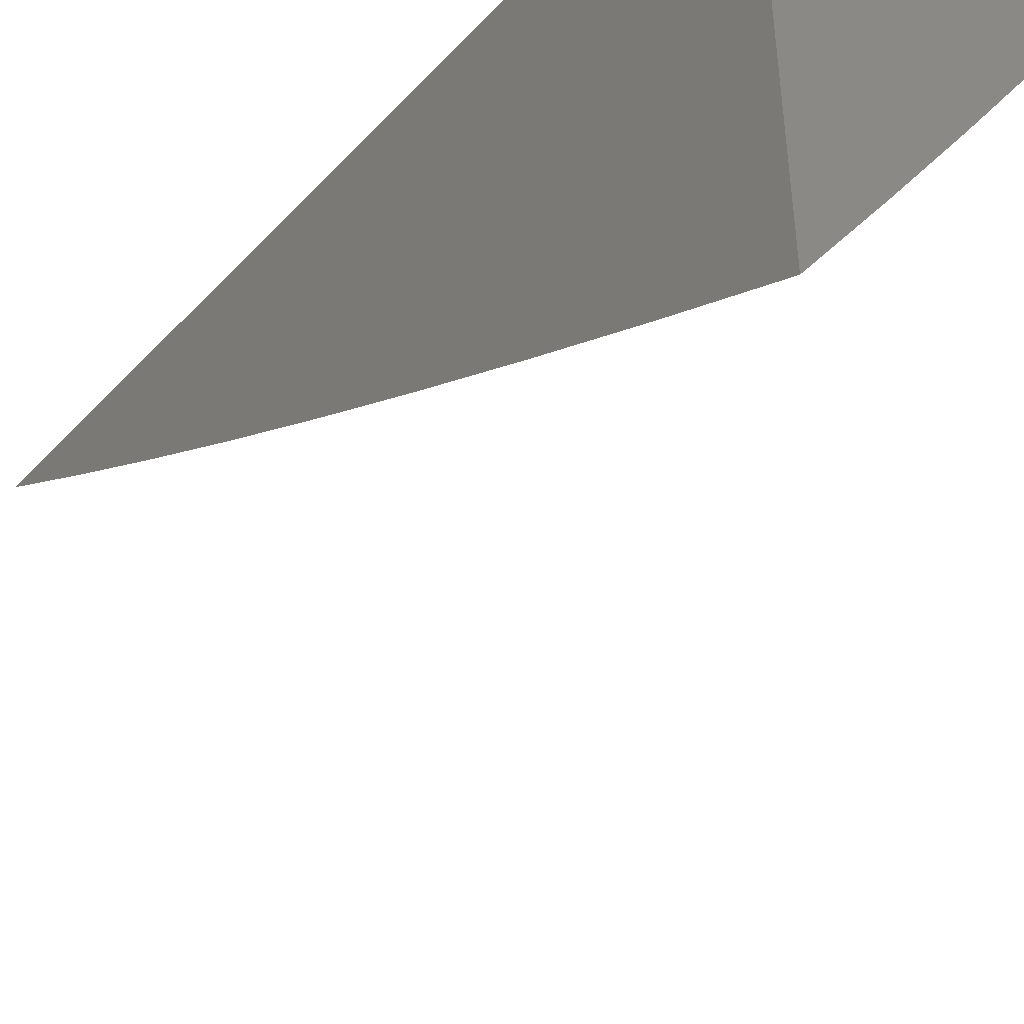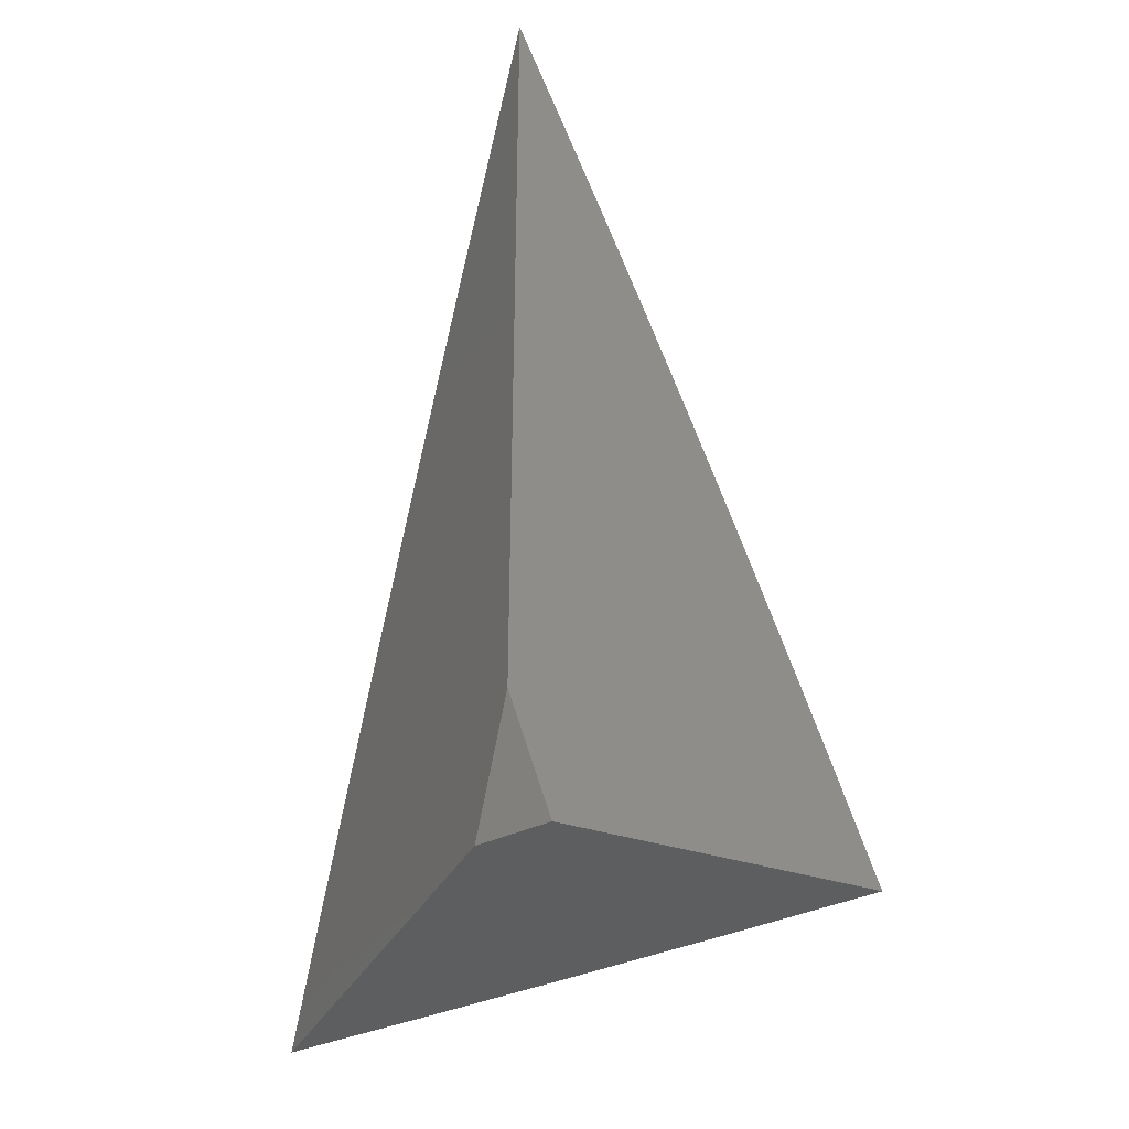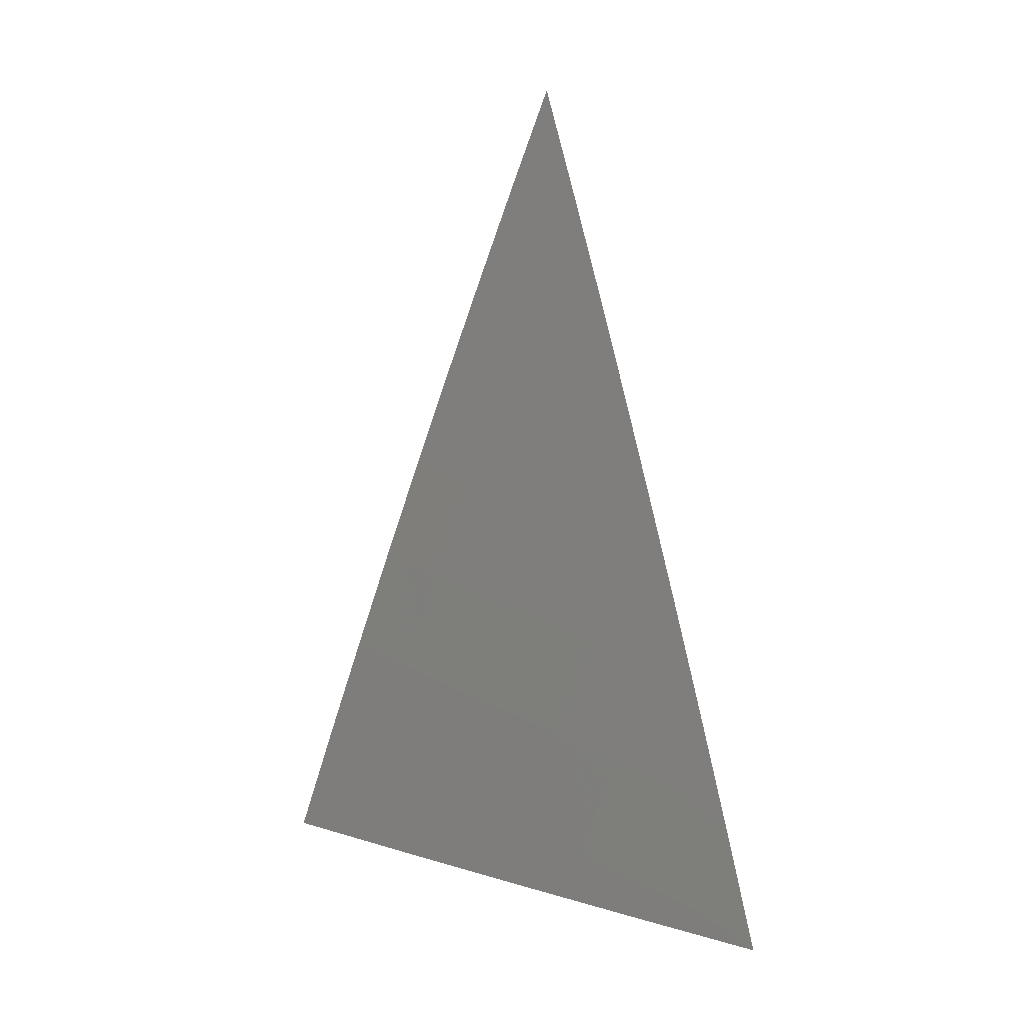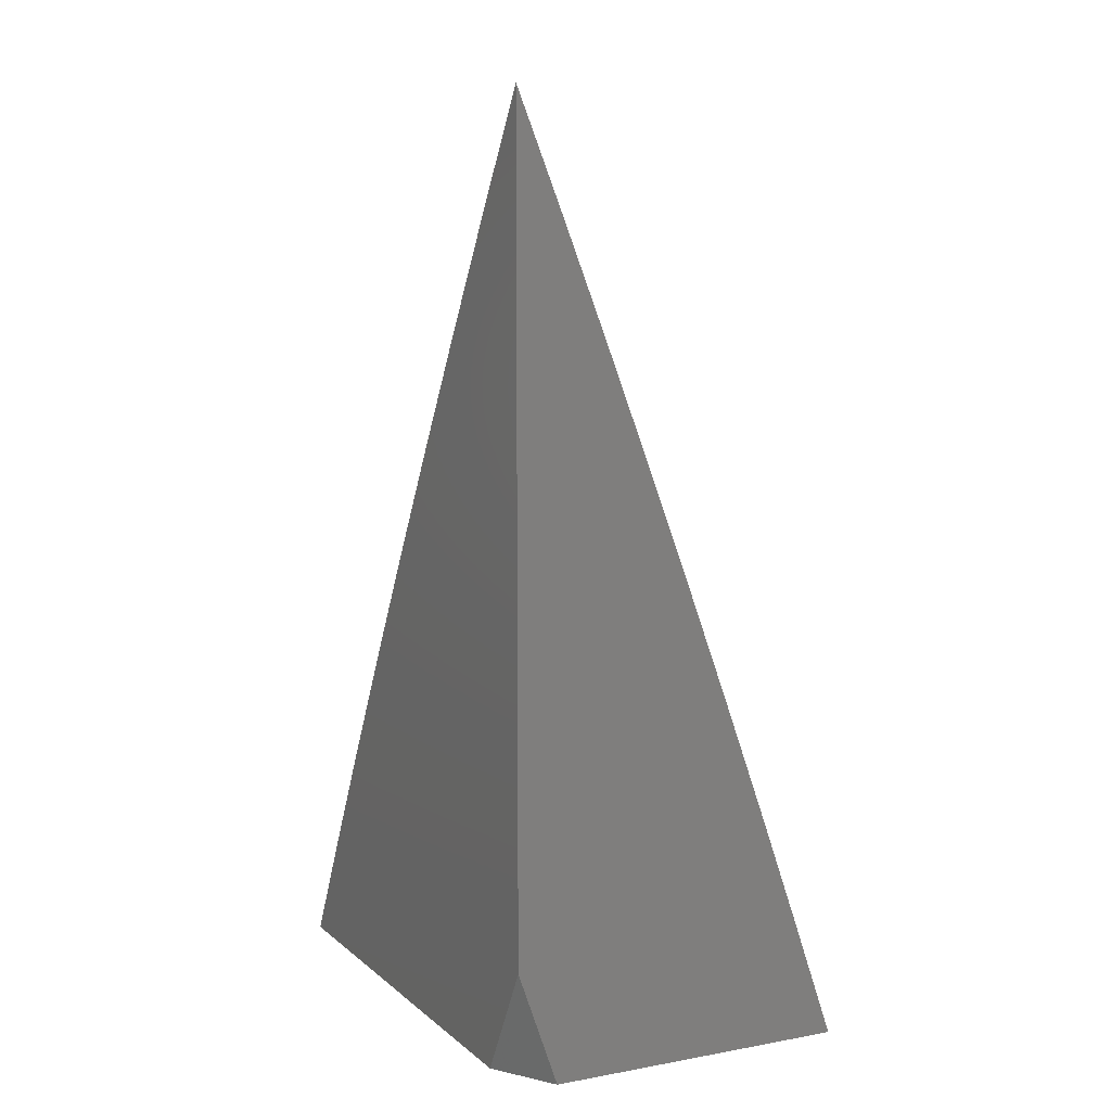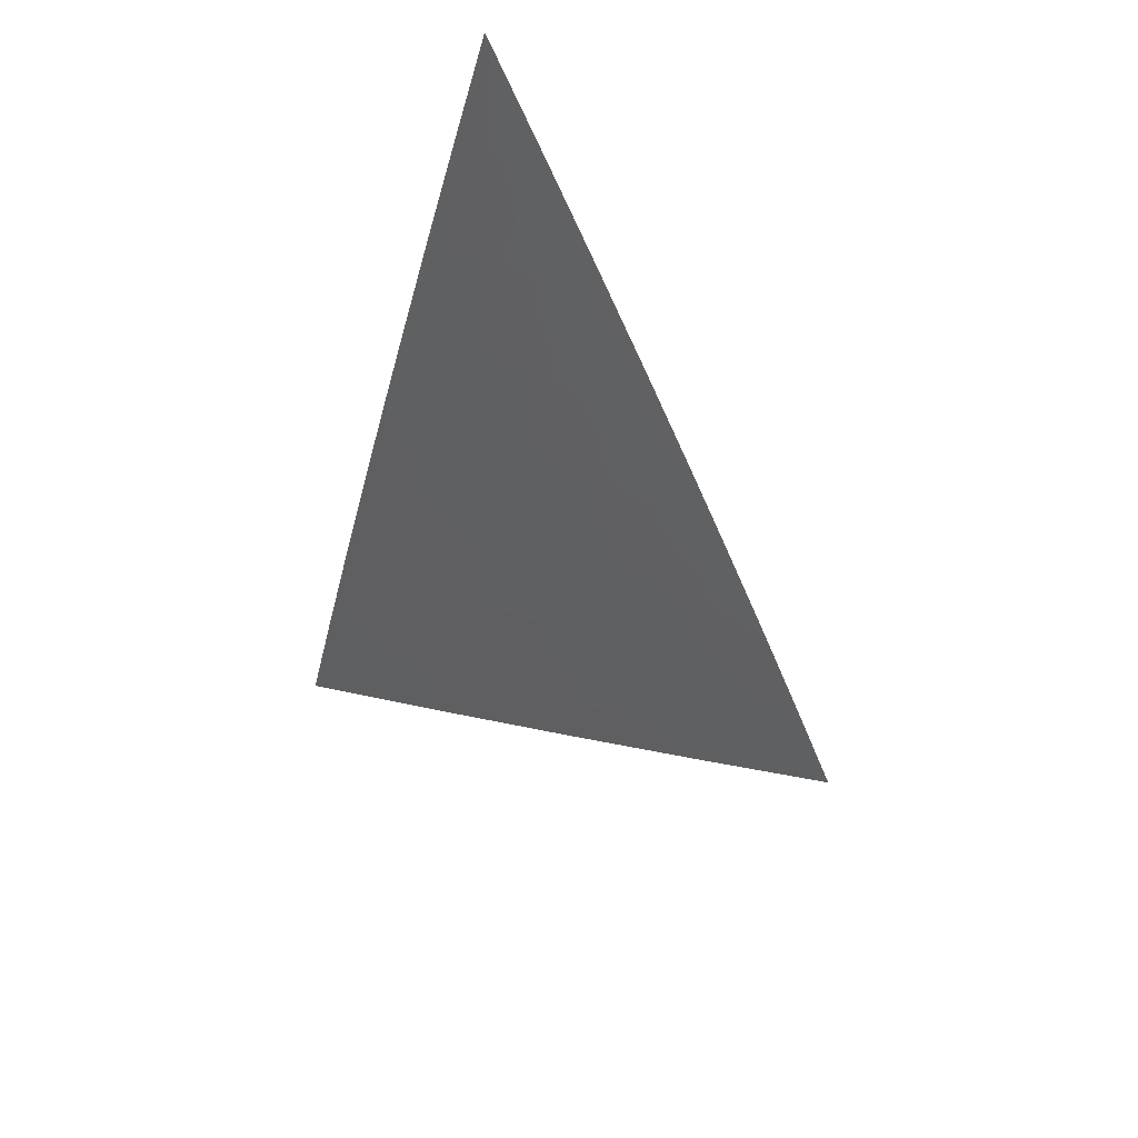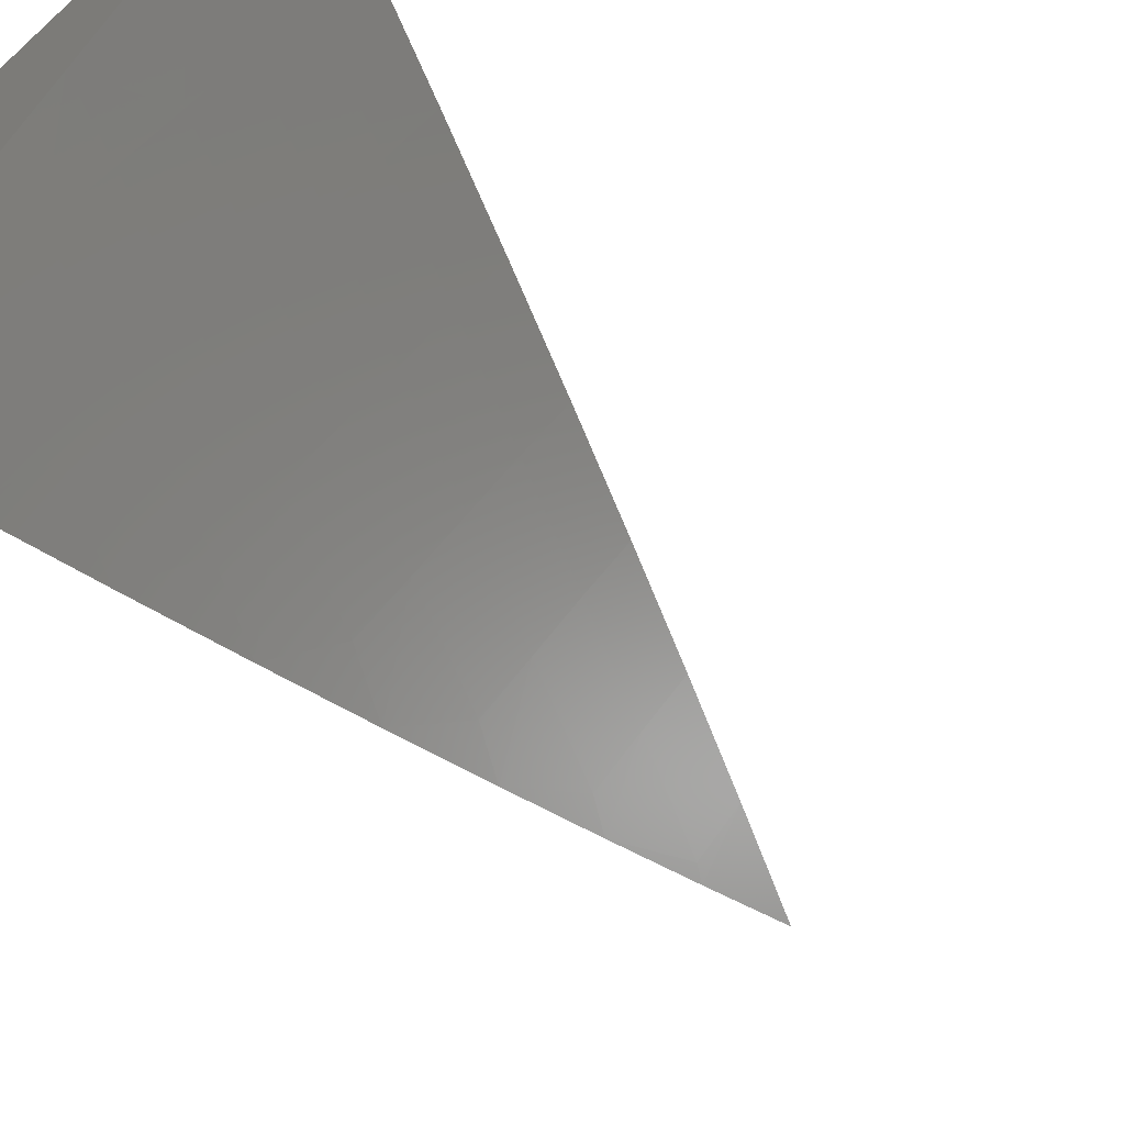
<metadata>
{"format":"stl","ext":"stl","renderer":"f3d","projection":"perspective","resolution":1024,"background":"white","views":[{"elev":-44.5,"azim":-39.6,"up":"+Z"},{"elev":-35.1,"azim":-24.1,"up":"+Y"},{"elev":14.5,"azim":155.3,"up":"+Y"},{"elev":8.0,"azim":-26.3,"up":"+Y"},{"elev":64.0,"azim":133.9,"up":"+Y"},{"elev":-64.3,"azim":42.5,"up":"+Z"}]}
</metadata>
<code>
# stl→obj: 51 verts, 98 faces
v 9 3.501 -6
v 9.025 3.439 -6
v 9 3.44 -6.039
v 9.005 3.431 -6.037
v 9 3.378 -6.078
v 9.03 3.369 -6.037
v 9.009 3.361 -6.074
v 9.033 3.299 -6.074
v 9 3.316 -6.116
v 9.013 3.291 -6.111
v 9 3.254 -6.153
v 9.036 3.229 -6.111
v 9.015 3.222 -6.148
v 9.038 3.16 -6.148
v 9 3.191 -6.189
v 9.017 3.152 -6.185
v 9 3.128 -6.225
v 9.04 3.09 -6.185
v 9.019 3.083 -6.221
v 9.062 3.028 -6.185
v 9.04 3.021 -6.221
v 9.048 3 -6.222
v 9.019 3.014 -6.258
v 9 3 -6.295
v 9 3.064 -6.26
v 9.05 3.377 -6
v 9.074 3.315 -6
v 9.054 3.306 -6.037
v 9.057 3.237 -6.074
v 9.059 3.167 -6.111
v 9.061 3.097 -6.148
v 9.083 3.035 -6.148
v 9.095 3 -6.148
v 9.097 3.252 -6
v 9.077 3.244 -6.037
v 9.08 3.174 -6.074
v 9.082 3.105 -6.111
v 9.104 3.042 -6.111
v 9.121 3.189 -6
v 9.1 3.181 -6.037
v 9.102 3.112 -6.074
v 9.124 3.049 -6.074
v 9.141 3 -6.074
v 9.143 3.126 -6
v 9.123 3.119 -6.037
v 9.145 3.056 -6.037
v 9.166 3.063 -6
v 9.187 3 -6
v 9.022 3 -6
v 9 3.062 -6
v 9 3 -6.035
f 1 2 3
f 3 2 4
f 3 4 5
f 5 4 6
f 5 6 7
f 7 6 8
f 7 8 9
f 9 8 10
f 9 10 11
f 11 10 12
f 11 12 13
f 13 12 14
f 13 14 15
f 15 14 16
f 15 16 17
f 17 16 18
f 17 18 19
f 19 18 20
f 19 20 21
f 21 20 22
f 21 22 23
f 23 22 24
f 23 24 25
f 2 26 4
f 4 26 6
f 26 27 6
f 6 27 28
f 6 28 8
f 8 28 29
f 8 29 12
f 12 29 30
f 12 30 14
f 14 30 31
f 14 31 18
f 18 31 32
f 18 32 20
f 20 32 33
f 20 33 22
f 27 34 28
f 28 34 35
f 28 35 29
f 29 35 36
f 29 36 30
f 30 36 37
f 30 37 31
f 31 37 38
f 31 38 32
f 32 38 33
f 34 39 35
f 35 39 40
f 35 40 36
f 36 40 41
f 36 41 37
f 37 41 42
f 37 42 38
f 38 42 43
f 38 43 33
f 39 44 40
f 40 44 45
f 40 45 41
f 41 45 46
f 41 46 42
f 42 46 43
f 44 47 45
f 45 47 46
f 47 48 46
f 46 48 43
f 17 19 25
f 25 19 21
f 25 21 23
f 15 11 13
f 9 5 7
f 12 10 8
f 18 16 14
f 49 50 51
f 24 22 51
f 51 22 33
f 51 33 49
f 49 33 43
f 49 43 48
f 48 47 49
f 49 47 44
f 49 44 39
f 39 34 49
f 49 34 50
f 50 34 27
f 50 27 26
f 26 2 50
f 50 2 1
f 1 3 50
f 50 3 5
f 50 5 9
f 9 11 50
f 50 11 51
f 51 11 15
f 51 15 17
f 17 25 51
f 51 25 24

</code>
